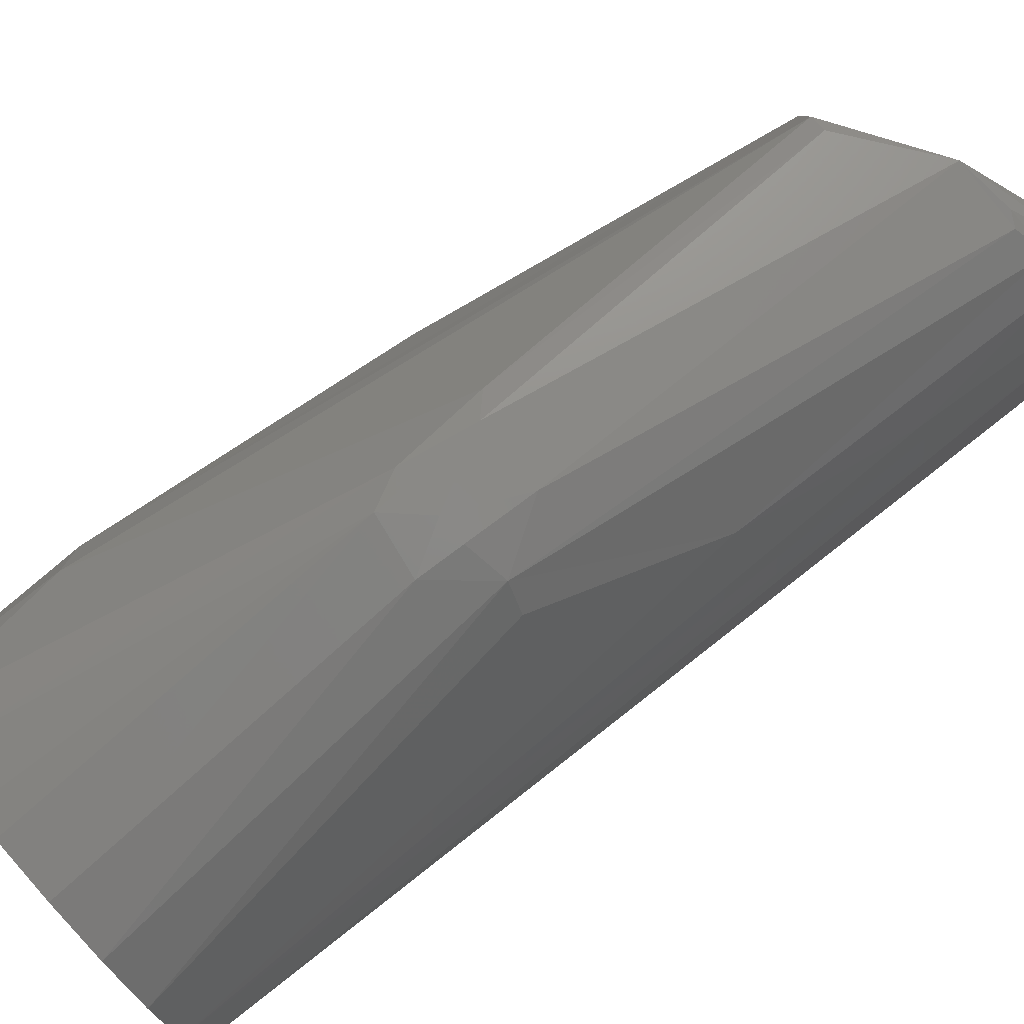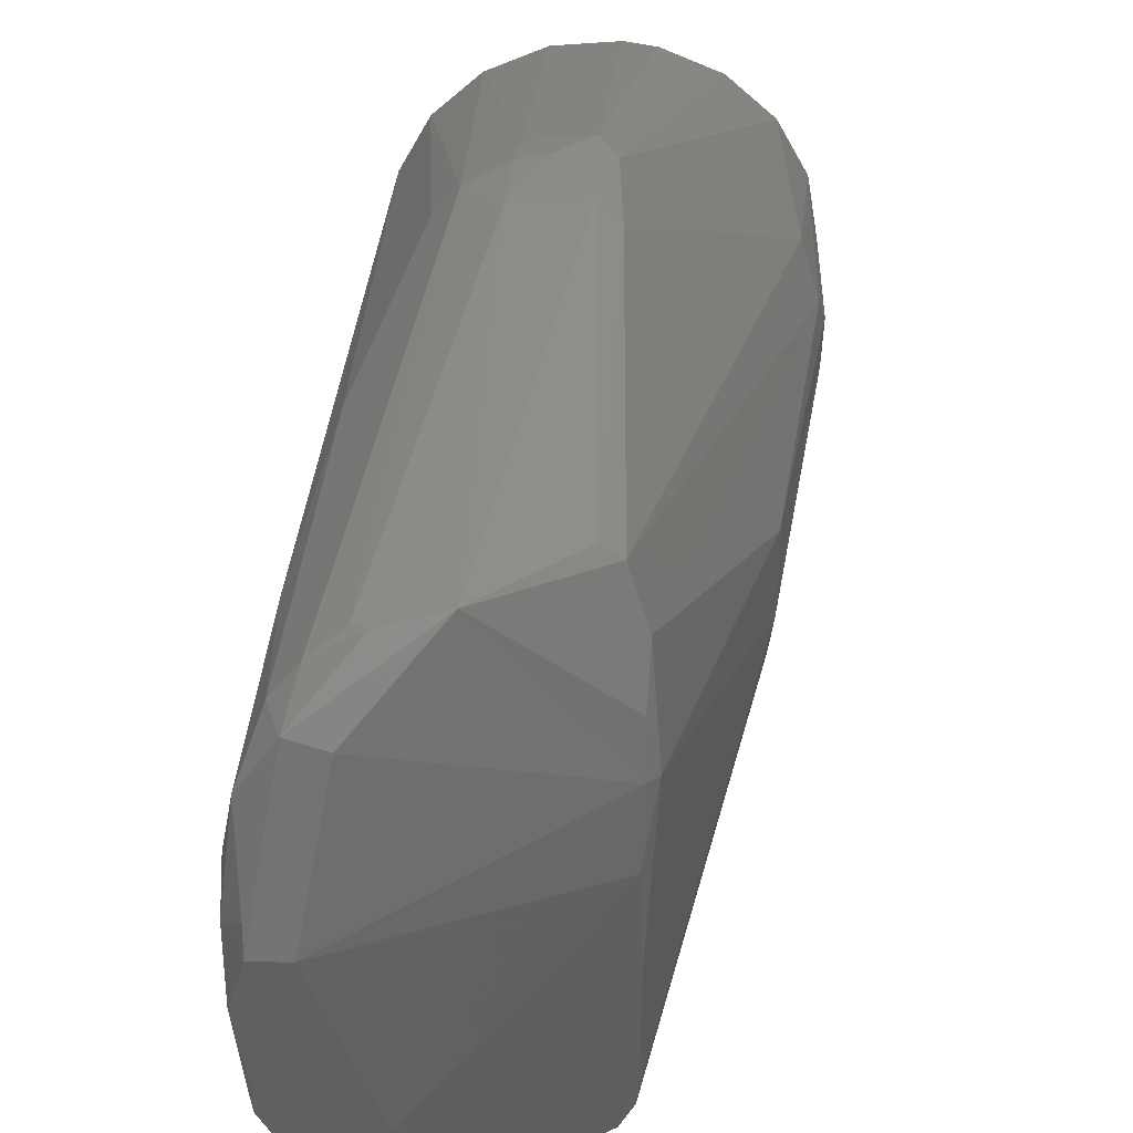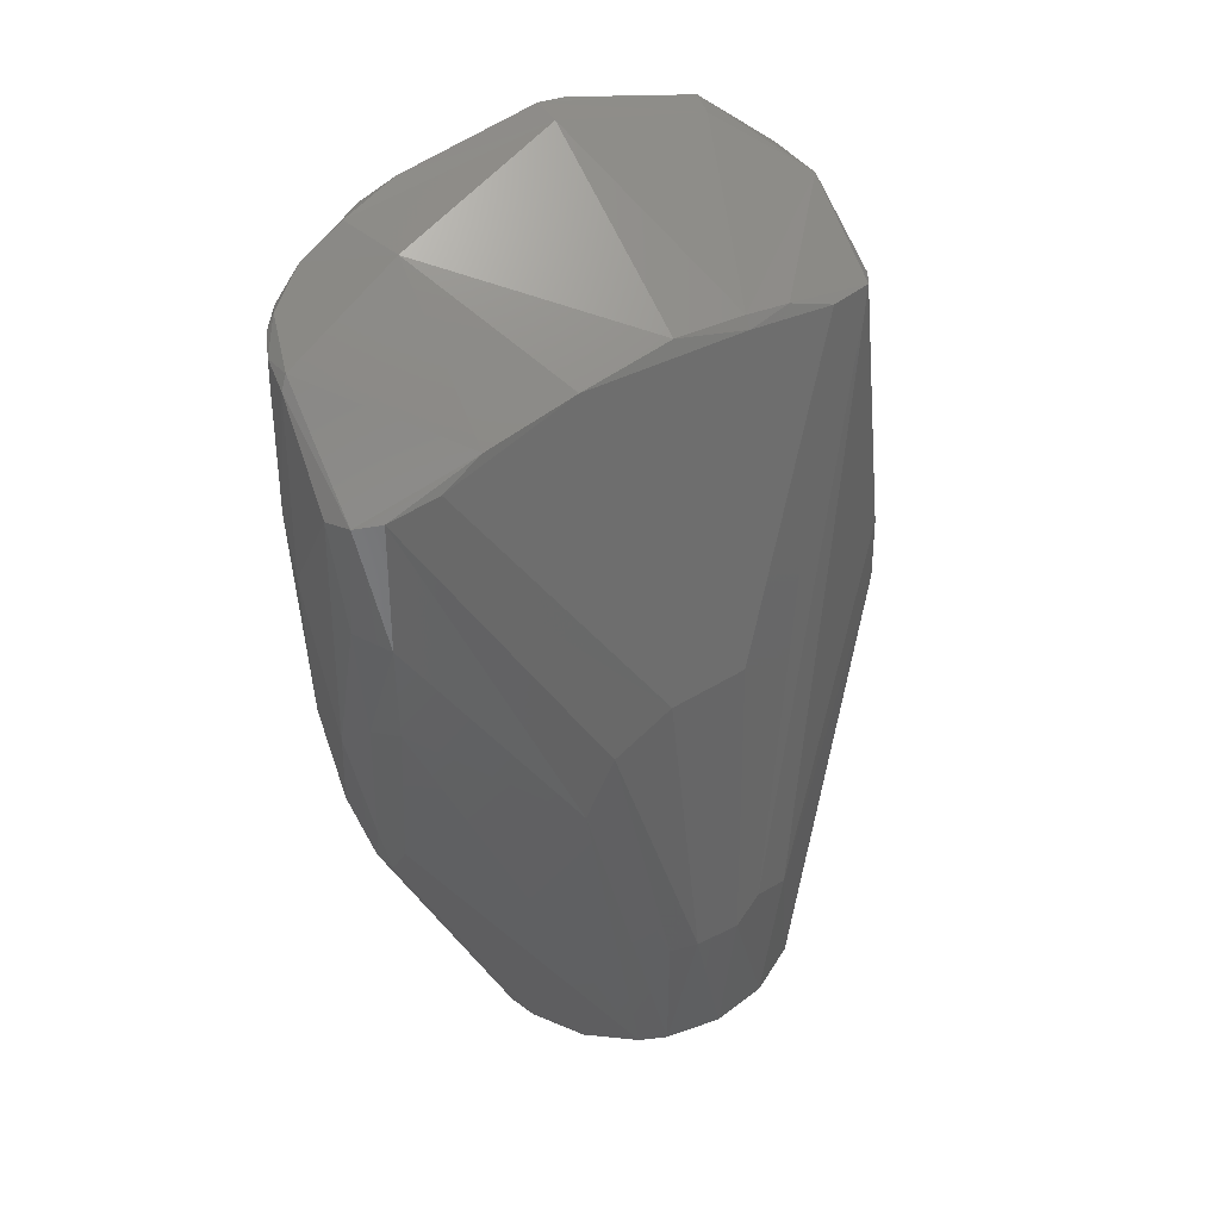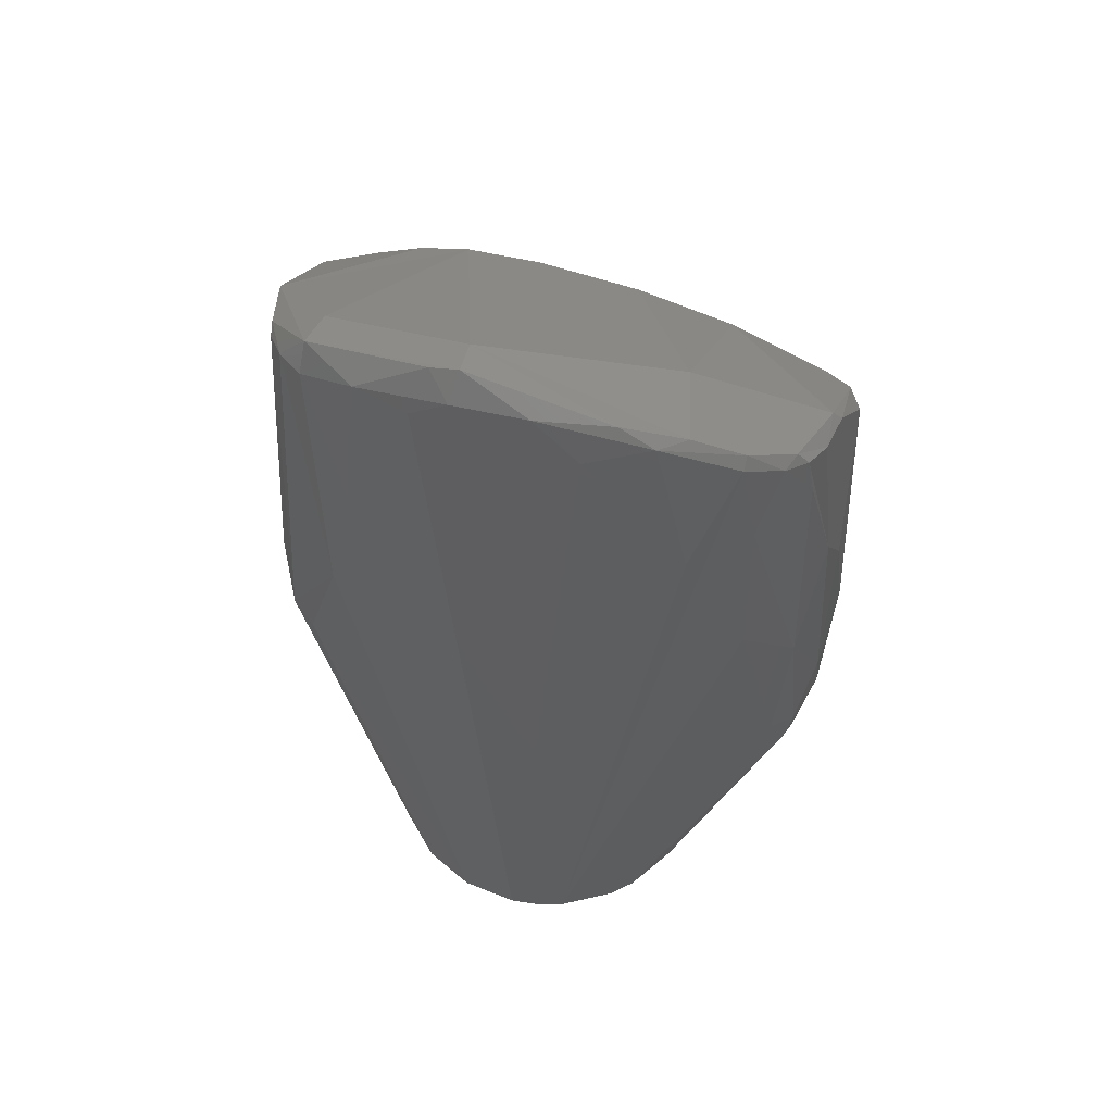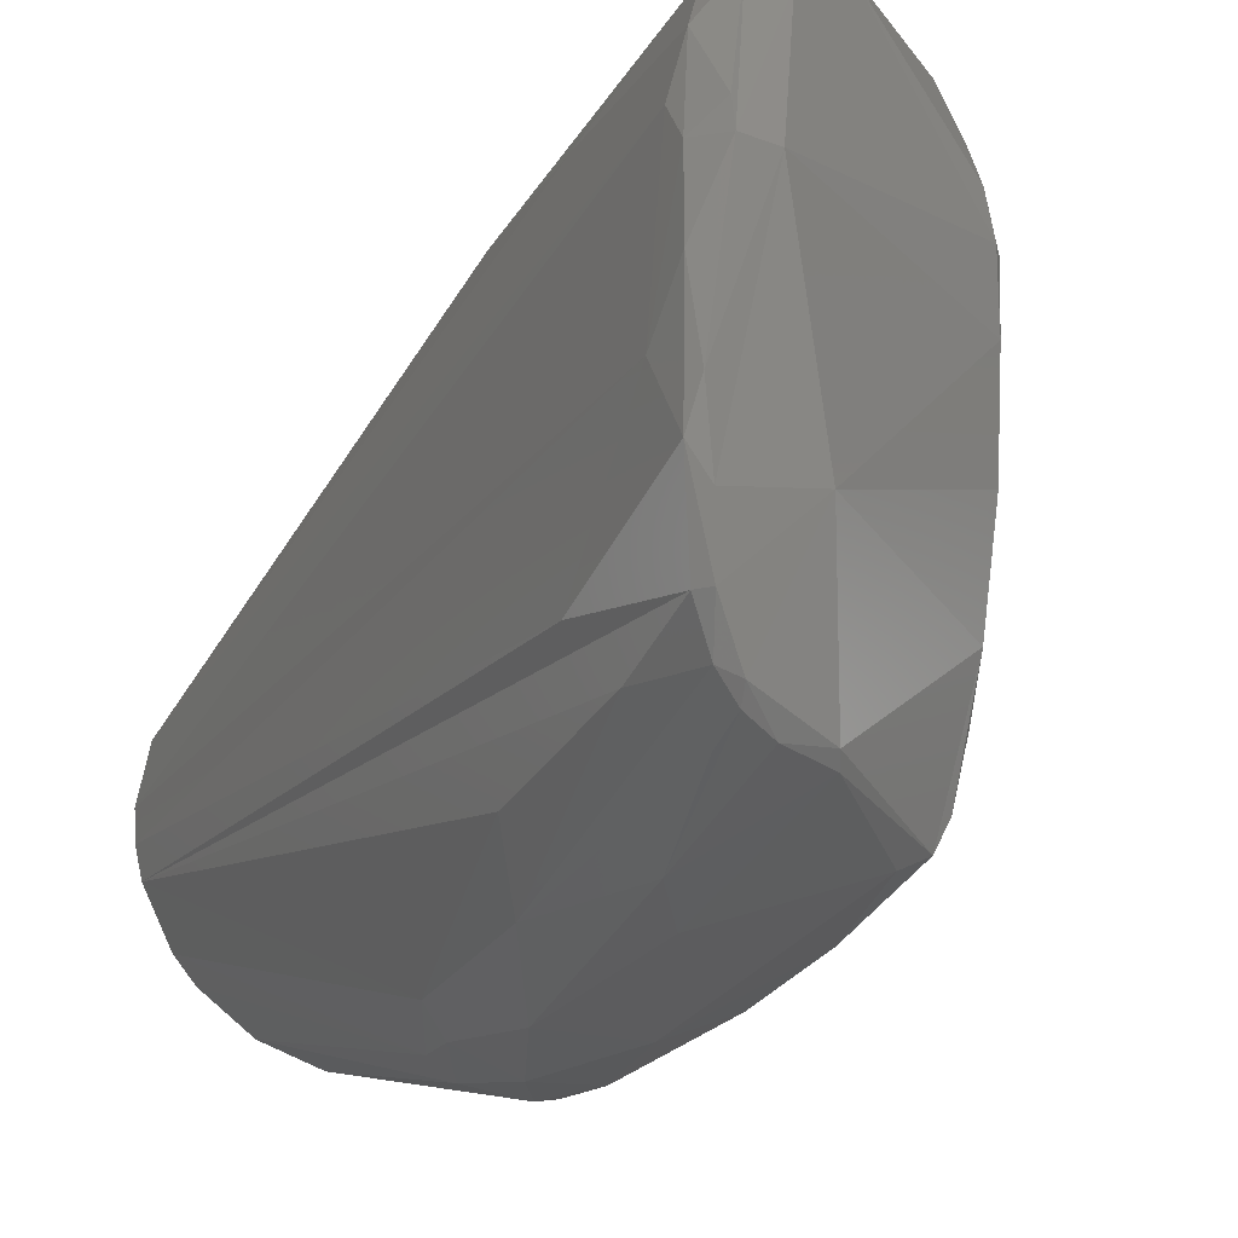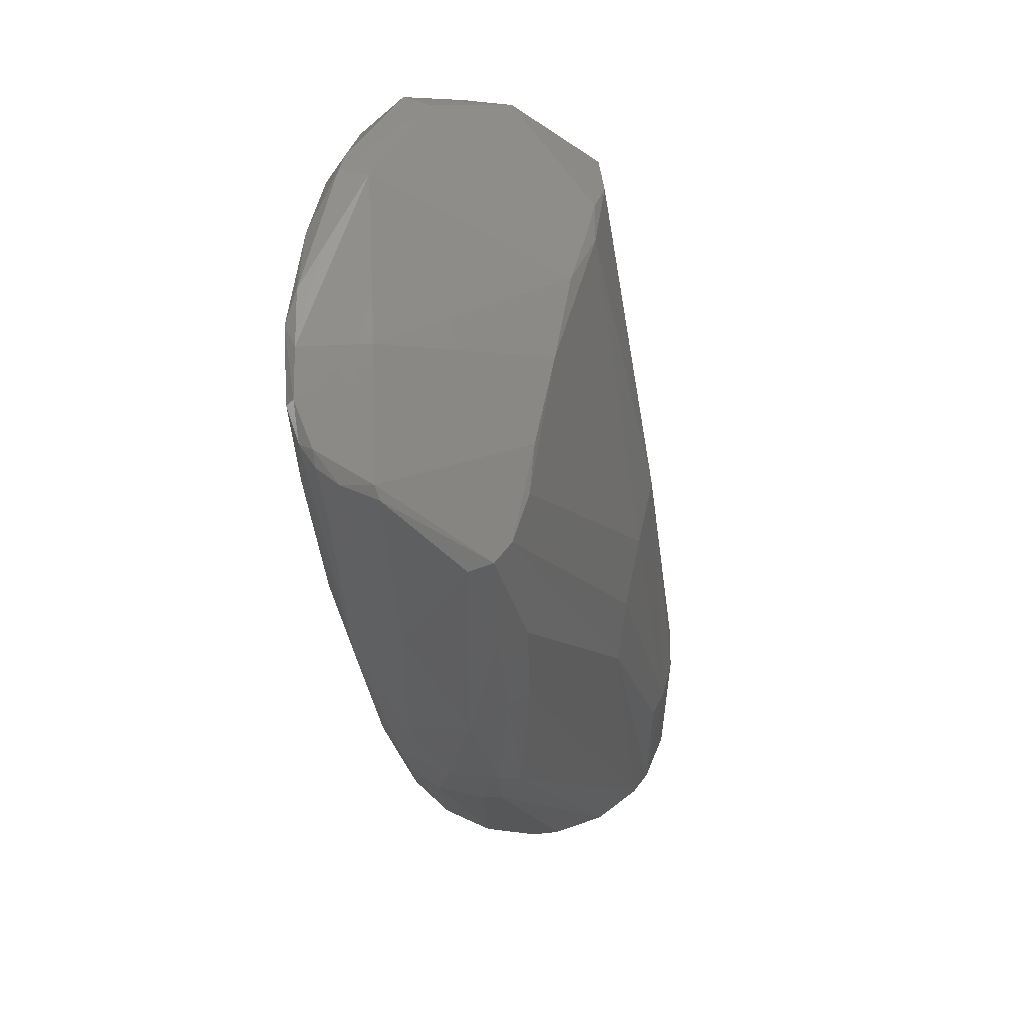
<metadata>
{"format":"stl","ext":"stl","renderer":"f3d","projection":"perspective","resolution":1024,"background":"white","views":[{"elev":79.0,"azim":-131.1,"up":"+Y"},{"elev":35.8,"azim":1.3,"up":"+Y"},{"elev":47.0,"azim":58.7,"up":"+Z"},{"elev":51.3,"azim":-75.7,"up":"+Z"},{"elev":-28.1,"azim":-29.0,"up":"+Y"},{"elev":53.0,"azim":12.3,"up":"+Z"}]}
</metadata>
<code>
# stl→obj: 105 verts, 206 faces
v 0.01285 -0.0293 3.26e-08
v 0.007856 -0.03102 1.505e-08
v -0.002643 -0.03189 -5.803e-09
v -0.01285 -0.0293 -2.7e-08
v -0.02167 -0.02354 -4.786e-08
v -0.02525 -0.01965 -5.051e-08
v -0.03027 -0.01039 -5.478e-08
v -0.03156 -0.005267 -5.628e-08
v -0.032 -3.434e-08 -5.731e-08
v -0.03027 0.01039 -5.784e-08
v -0.02525 0.01965 -5.629e-08
v -0.0175 0.02679 -3.795e-08
v -0.007856 0.03102 -1.809e-08
v 0.002643 0.03189 2.768e-09
v 0.007856 0.03102 2.082e-08
v 0.0175 0.02679 4.193e-08
v 0.02525 0.01965 4.747e-08
v 0.03027 0.01039 6.664e-08
v 0.032 2.589e-08 6.918e-08
v 0.03027 -0.01039 5.48e-08
v 0.02814 -0.01523 5.428e-08
v 0.02167 -0.02354 3.686e-08
v 0.006608 -0.01385 0.1445
v 0.007259 -0.03777 0.1361
v 0.02341 -0.006885 0.0857
v 0.008232 0.01535 0.1451
v 0.03063 0.008136 0.03226
v 0.00409 0.04079 0.1404
v 0.006908 0.03204 0.1419
v 0.02341 0.007291 0.08687
v -0.01118 0.04926 0.07952
v -0.01693 0.04615 0.06956
v -0.02445 0.03949 0.1505
v 0.03156 -0.005267 0.0279
v 0.001249 -0.05219 0.05256
v -5.73e-08 -0.05367 0.1327
v -0.01219 -0.05453 0.11
v -5.714e-08 -0.05538 0.08376
v -5.754e-08 0.05068 0.07969
v -0.01319 0.04174 0.1506
v -0.02216 -0.05058 0.1465
v -0.01617 -0.05038 0.1479
v -0.02761 -0.04664 0.1497
v -0.008066 -0.05089 0.05046
v -0.02587 0.02919 0.159
v -0.03137 0.03079 0.1585
v -0.03714 0.02141 0.1567
v -0.03334 0.03143 0.1531
v -5.41e-08 0.04979 0.06234
v -0.009535 0.04801 0.06078
v 0.02797 0.01575 0.028
v 0.003285 0.04847 0.08306
v 0.00609 0.002914 0.1472
v -0.0306 0.004261 0.1638
v -0.02168 -0.02814 0.157
v -0.005115 -0.05399 0.0623
v -0.01543 -0.05126 0.06281
v 0.006444 0.02374 0.1454
v 0.006637 0.01552 0.1468
v 0.00119 0.04267 0.1399
v -0.02975 -0.04182 0.1031
v -0.02327 -0.05003 0.09487
v -0.03235 -0.04184 0.1342
v 0.002621 0.04962 0.068
v -0.01268 -0.05406 0.07778
v 0.005007 -0.05308 0.06353
v 0.008566 -0.05006 0.05938
v 0.006931 -0.05315 0.09156
v -0.03044 -0.04529 0.1486
v -0.03413 -0.03939 0.1508
v -0.01991 -0.04778 0.06515
v 0.005114 -0.05365 0.1132
v 0.00402 -0.05136 0.1333
v 0.009453 -0.0489 0.1103
v -0.0391 0.005478 0.1589
v -0.03913 -0.007403 0.1589
v -0.0361 0.004261 0.1638
v -0.03892 0.01204 0.155
v -0.03704 -0.02035 0.1588
v -0.0377 -0.02646 0.1559
v -0.03455 -0.03094 0.1562
v -0.01877 -0.053 0.1184
v 0.006514 -0.03029 0.1404
v -0.01506 -0.05181 0.1459
v -0.03263 -0.03955 0.1529
v -0.02938 0.03614 0.1524
v 0.004939 -0.05101 0.05193
v -0.03525 -0.03187 0.1272
v 0.006189 -0.04679 0.1338
v -0.005707 0.05018 0.06812
v -0.02553 -0.04952 0.1398
v -0.02676 -0.04852 0.1473
v 0.03189 0.002907 0.028
v -0.01424 -0.04995 0.05488
v 0.02304 -0.01762 0.07883
v 0.02304 -0.02318 0.06709
v 0.03027 -0.01039 0.0279
v -0.0222 0.03991 0.1517
v -0.03466 0.02539 0.1269
v -0.02979 0.03182 0.09767
v 0.01003 -0.04926 0.09109
v -0.01029 0.04928 0.0682
v -0.0361 0.009194 0.163
v -0.02083 0.04131 0.06863
v -0.03895 -0.0151 0.151
f 1 2 3
f 1 3 4
f 1 4 5
f 1 5 6
f 1 6 7
f 1 7 8
f 1 8 9
f 1 9 10
f 1 10 11
f 1 11 12
f 1 12 13
f 1 13 14
f 1 14 15
f 1 15 16
f 1 16 17
f 1 17 18
f 1 18 19
f 1 19 20
f 1 20 21
f 1 21 22
f 23 24 25
f 23 25 26
f 27 28 29
f 27 29 30
f 30 26 25
f 31 32 33
f 34 20 19
f 2 35 3
f 36 37 38
f 39 31 40
f 41 42 43
f 44 4 3
f 44 3 35
f 45 40 46
f 47 46 48
f 11 32 12
f 16 15 49
f 50 49 13
f 50 13 12
f 50 12 32
f 51 52 28
f 51 28 27
f 51 27 18
f 51 18 17
f 53 54 55
f 53 55 23
f 53 23 26
f 56 57 44
f 56 44 35
f 58 29 28
f 58 28 40
f 40 45 59
f 40 59 58
f 60 28 52
f 60 52 39
f 60 39 40
f 60 40 28
f 61 62 63
f 64 17 16
f 64 16 49
f 64 49 39
f 64 39 52
f 64 52 51
f 64 51 17
f 29 58 26
f 29 26 30
f 65 57 56
f 65 56 38
f 65 38 37
f 65 62 57
f 66 67 68
f 66 68 38
f 66 38 56
f 66 56 35
f 69 70 63
f 69 63 62
f 71 57 62
f 71 62 61
f 71 61 7
f 71 7 6
f 72 73 36
f 72 36 38
f 72 38 68
f 72 68 74
f 72 74 73
f 75 76 77
f 75 47 78
f 79 80 81
f 54 77 79
f 54 79 81
f 54 81 55
f 79 77 76
f 79 76 80
f 82 62 65
f 82 65 37
f 83 24 23
f 83 23 55
f 83 55 42
f 84 42 41
f 84 41 82
f 84 82 37
f 84 37 36
f 84 36 73
f 84 73 42
f 55 81 85
f 55 85 43
f 55 43 42
f 85 81 80
f 85 80 70
f 85 70 69
f 85 69 43
f 86 33 32
f 86 48 46
f 87 22 67
f 87 67 66
f 87 66 35
f 87 35 2
f 88 70 80
f 89 24 83
f 83 42 73
f 83 73 89
f 89 73 74
f 90 49 50
f 90 31 39
f 90 39 49
f 21 67 22
f 7 61 63
f 7 63 70
f 7 70 88
f 7 88 8
f 91 92 69
f 91 69 62
f 91 62 82
f 82 41 92
f 82 92 91
f 14 13 49
f 14 49 15
f 1 22 87
f 1 87 2
f 93 27 30
f 30 25 34
f 30 34 93
f 93 34 19
f 93 19 18
f 93 18 27
f 94 4 44
f 94 44 57
f 94 57 71
f 94 71 6
f 94 6 5
f 94 5 4
f 25 24 89
f 25 89 95
f 89 74 96
f 89 96 95
f 95 96 97
f 95 97 34
f 95 34 25
f 40 31 33
f 40 33 98
f 98 33 86
f 98 86 46
f 98 46 40
f 10 9 78
f 10 78 47
f 10 47 99
f 99 47 48
f 99 48 100
f 99 100 10
f 101 67 21
f 101 74 68
f 101 68 67
f 97 20 34
f 96 74 101
f 96 101 21
f 96 21 20
f 96 20 97
f 102 32 31
f 102 31 90
f 102 90 50
f 102 50 32
f 59 26 58
f 59 45 54
f 59 54 53
f 59 53 26
f 103 46 47
f 103 47 75
f 103 75 77
f 77 54 45
f 77 45 46
f 77 46 103
f 104 32 11
f 104 11 10
f 104 10 100
f 100 48 86
f 100 86 32
f 100 32 104
f 105 76 75
f 105 75 78
f 105 78 9
f 105 9 8
f 105 8 88
f 105 88 80
f 105 80 76
f 92 41 43
f 92 43 69

</code>
